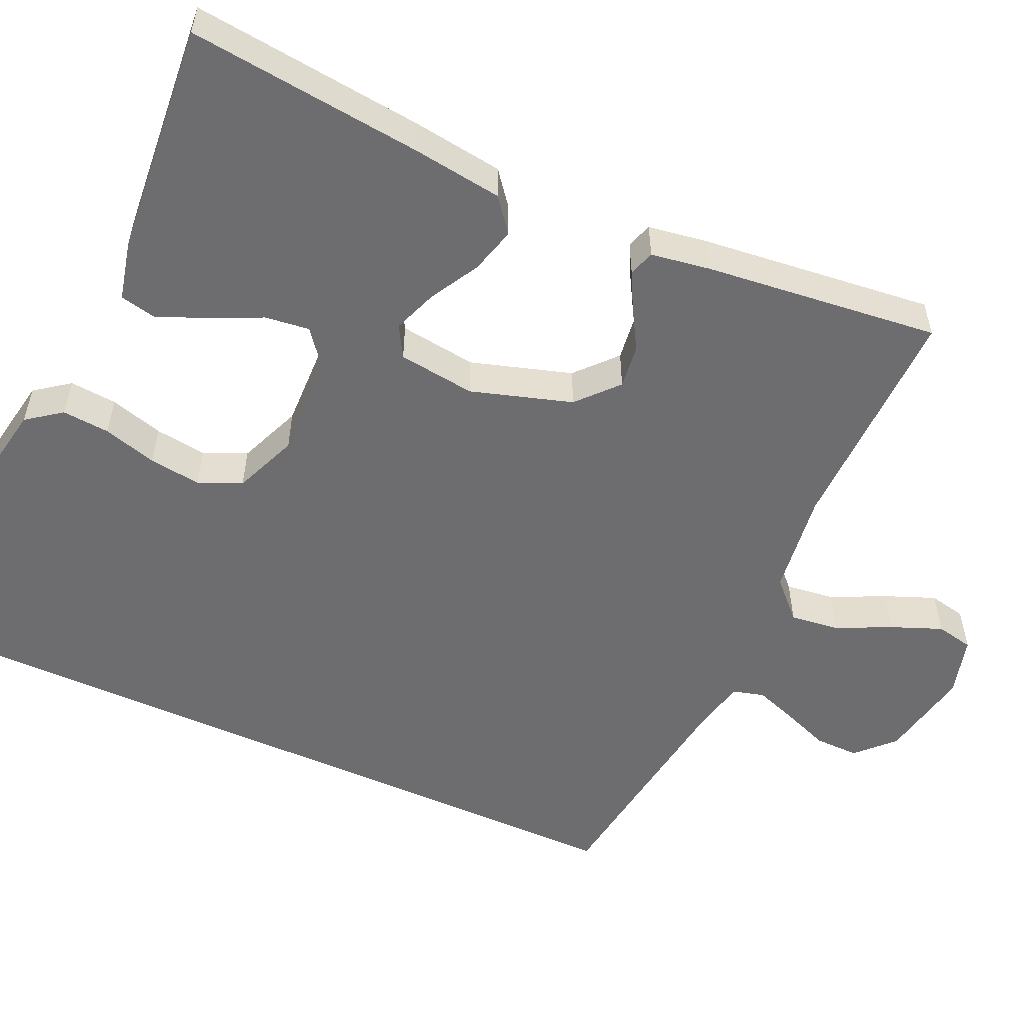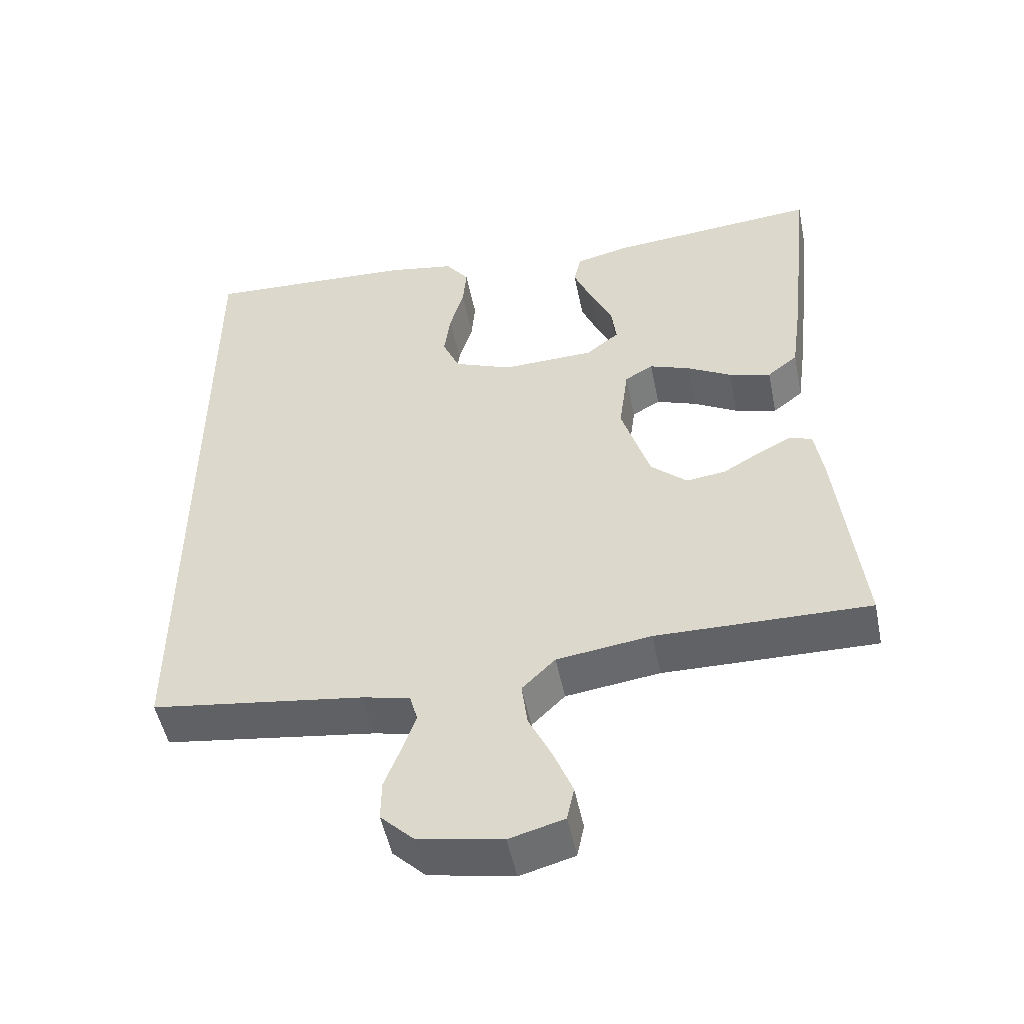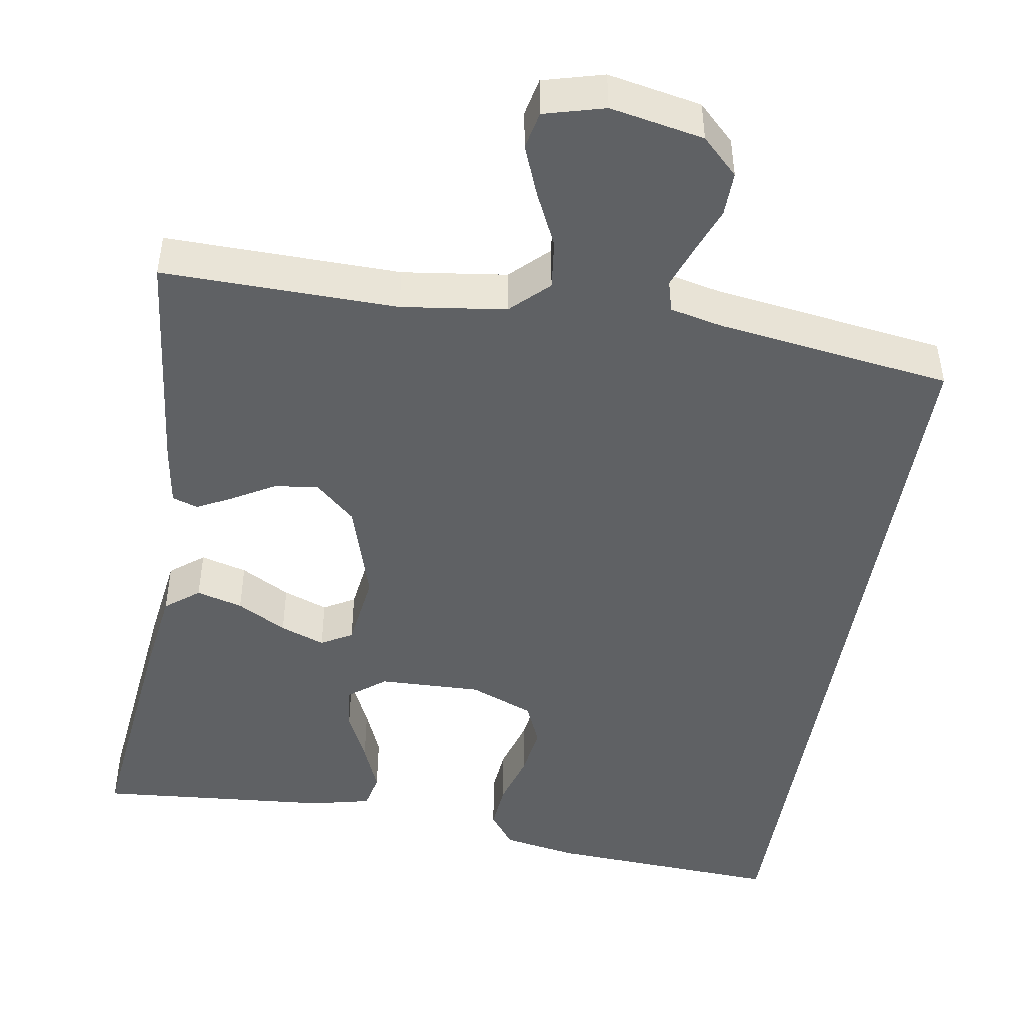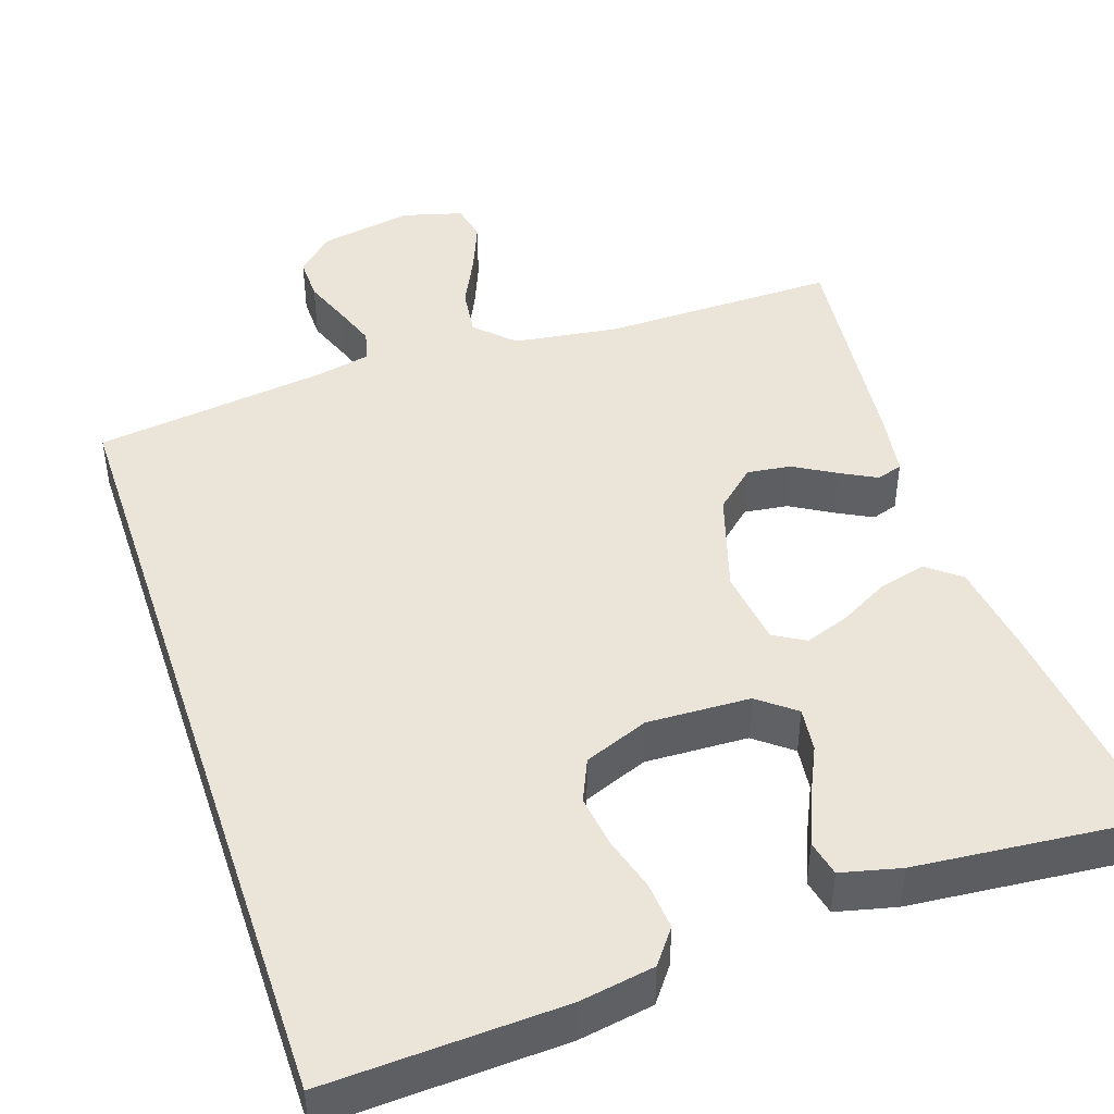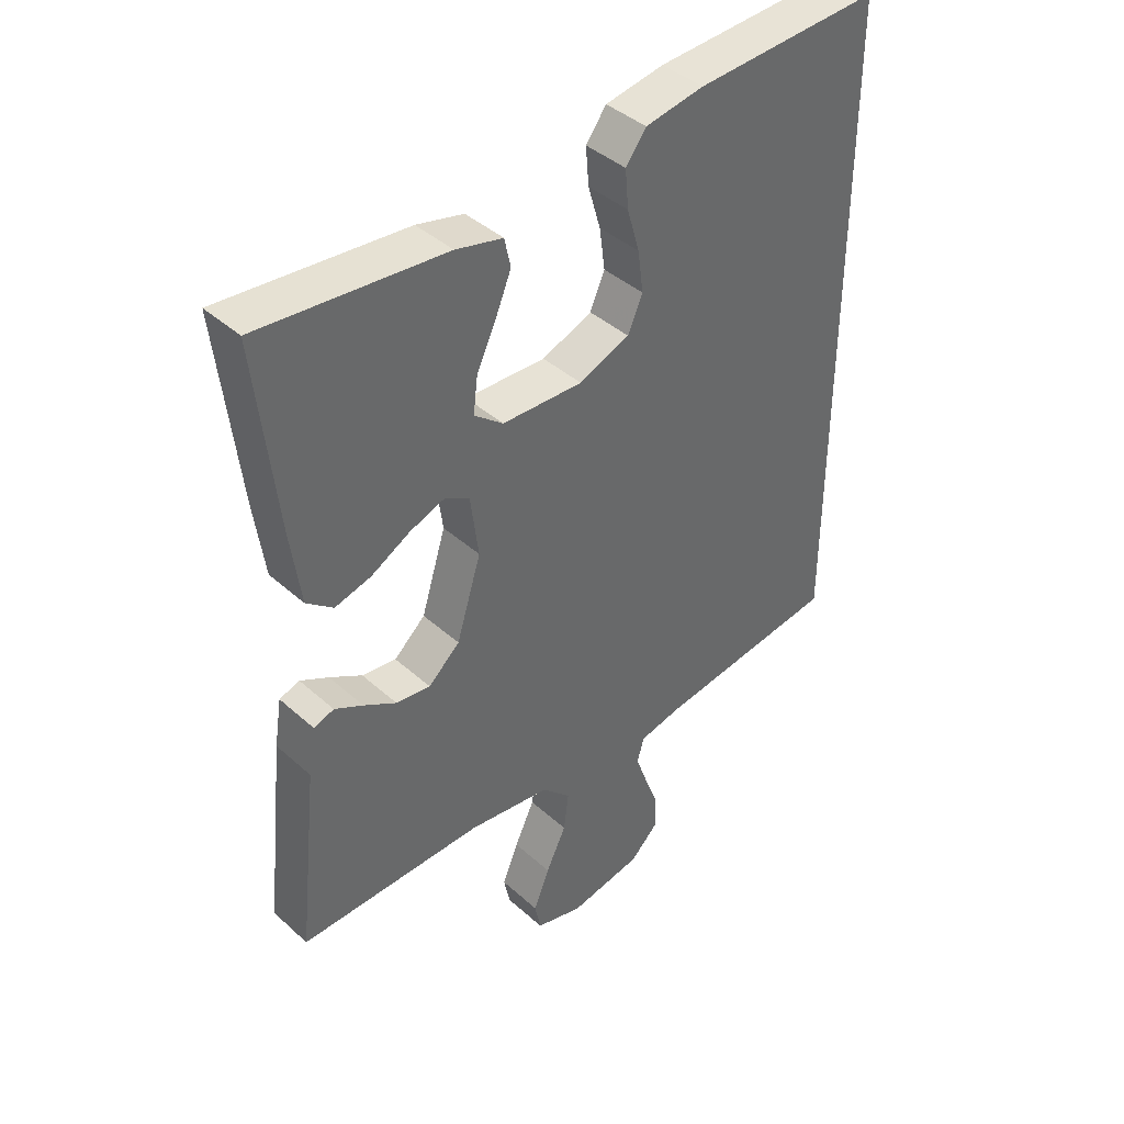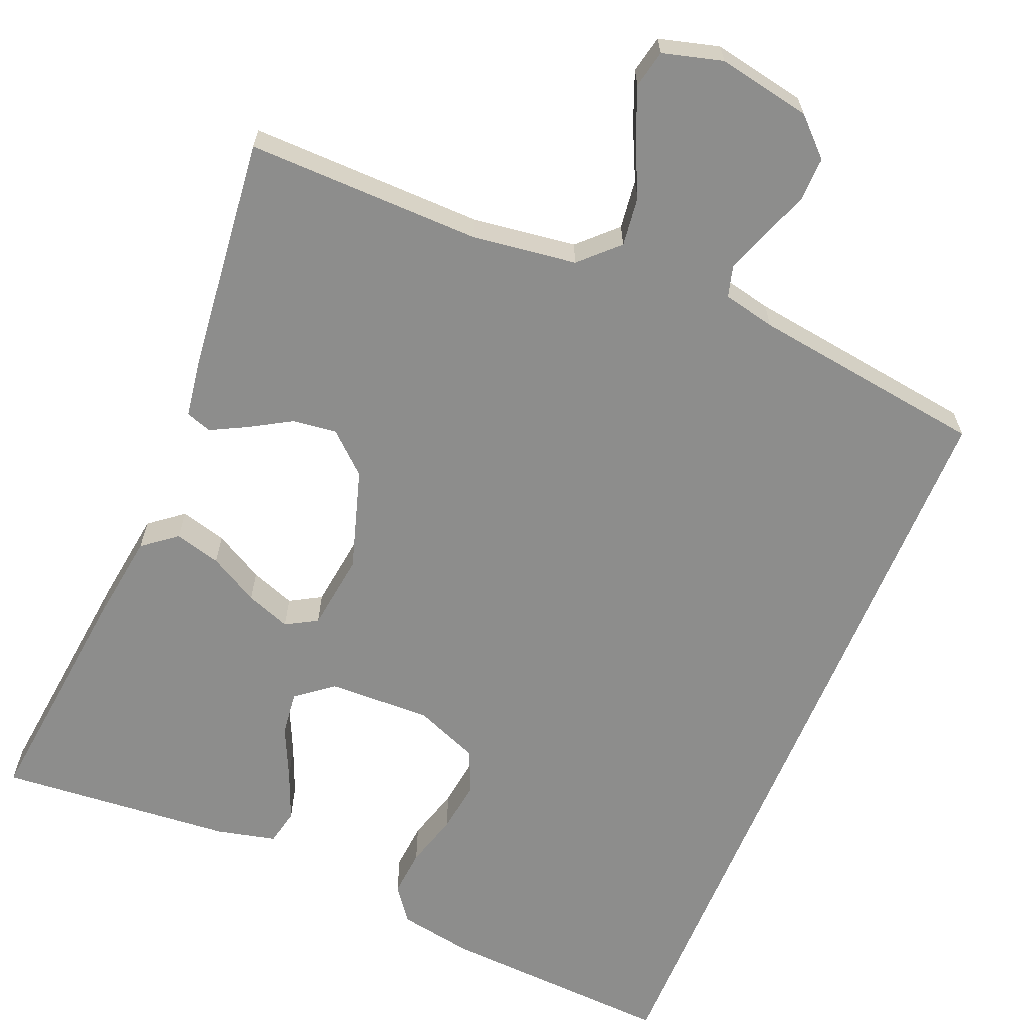
<metadata>
{"format":"obj","ext":"obj","renderer":"f3d","projection":"perspective","resolution":1024,"background":"white","views":[{"elev":-54.1,"azim":65.6,"up":"+Y"},{"elev":-50.8,"azim":11.5,"up":"+Z"},{"elev":-46.6,"azim":170.6,"up":"+Y"},{"elev":44.9,"azim":-18.4,"up":"+Y"},{"elev":41.1,"azim":137.3,"up":"+Z"},{"elev":-64.5,"azim":157.5,"up":"+Y"}]}
</metadata>
<code>
v 0.5 0.07 0.5
v 0.467 0.07 0.2
v 0.451 0.07 0.084
v 0.408 0.07 0.05
v 0.349 0.07 0.066
v 0.286 0.07 0.101
v 0.229 0.07 0.122
v 0.189 0.07 0.099
v 0.176 0.07 0
v 0.216 0.07 -0.129
v 0.267 0.07 -0.175
v 0.323 0.07 -0.168
v 0.376 0.07 -0.137
v 0.422 0.07 -0.113
v 0.455 0.07 -0.124
v 0.467 0.07 -0.2
v 0.5 0.07 -0.5
v 0.2 0.07 -0.495
v 0.067 0.07 -0.513
v 0.02 0.07 -0.559
v 0.028 0.07 -0.622
v 0.061 0.07 -0.691
v 0.087 0.07 -0.756
v 0.077 0.07 -0.804
v 0 0.07 -0.825
v -0.119 0.07 -0.802
v -0.165 0.07 -0.757
v -0.164 0.07 -0.7
v -0.141 0.07 -0.64
v -0.122 0.07 -0.586
v -0.133 0.07 -0.546
v -0.2 0.07 -0.531
v -0.5 0.07 -0.489
v -0.5 0.07 0.545
v -0.2 0.07 0.529
v -0.105 0.07 0.512
v -0.072 0.07 0.468
v -0.077 0.07 0.407
v -0.097 0.07 0.338
v -0.106 0.07 0.271
v -0.082 0.07 0.216
v 0 0.07 0.183
v 0.131 0.07 0.187
v 0.178 0.07 0.224
v 0.171 0.07 0.281
v 0.14 0.07 0.347
v 0.114 0.07 0.41
v 0.124 0.07 0.456
v 0.2 0.07 0.474
v 0.5 0 0.5
v 0.467 0 0.2
v 0.451 0 0.084
v 0.408 0 0.05
v 0.349 0 0.066
v 0.286 0 0.101
v 0.229 0 0.122
v 0.189 0 0.099
v 0.176 0 0
v 0.216 0 -0.129
v 0.267 0 -0.175
v 0.323 0 -0.168
v 0.376 0 -0.137
v 0.422 0 -0.113
v 0.455 0 -0.124
v 0.467 0 -0.2
v 0.5 0 -0.5
v 0.2 0 -0.495
v 0.067 0 -0.513
v 0.02 0 -0.559
v 0.028 0 -0.622
v 0.061 0 -0.691
v 0.087 0 -0.756
v 0.077 0 -0.804
v 0 0 -0.825
v -0.119 0 -0.802
v -0.165 0 -0.757
v -0.164 0 -0.7
v -0.141 0 -0.64
v -0.122 0 -0.586
v -0.133 0 -0.546
v -0.2 0 -0.531
v -0.5 0 -0.489
v -0.5 0 0.545
v -0.2 0 0.529
v -0.105 0 0.512
v -0.072 0 0.468
v -0.077 0 0.407
v -0.097 0 0.338
v -0.106 0 0.271
v -0.082 0 0.216
v 0 0 0.183
v 0.131 0 0.187
v 0.178 0 0.224
v 0.171 0 0.281
v 0.14 0 0.347
v 0.114 0 0.41
v 0.124 0 0.456
v 0.2 0 0.474
f 45 46 47 48
f 45 48 49 1
f 36 37 38 39
f 36 39 40
f 35 36 40
f 32 33 34 35
f 31 32 35 40
f 30 31 40 41
f 26 27 28 29
f 26 29 30
f 21 22 23 24
f 21 24 25 26
f 15 16 17 18
f 15 18 19
f 12 13 14 15
f 12 15 19 20
f 3 4 5 6
f 3 6 7
f 2 3 7
f 44 45 1 2
f 43 44 2 7
f 42 43 7 8
f 41 42 8 9
f 30 41 9 10
f 20 21 26 30
f 11 12 20 30
f 10 11 30
f 97 96 95 94
f 50 98 97 94
f 88 87 86 85
f 89 88 85
f 89 85 84
f 84 83 82 81
f 89 84 81 80
f 90 89 80 79
f 78 77 76 75
f 79 78 75
f 73 72 71 70
f 75 74 73 70
f 67 66 65 64
f 68 67 64
f 64 63 62 61
f 69 68 64 61
f 55 54 53 52
f 56 55 52
f 56 52 51
f 51 50 94 93
f 56 51 93 92
f 57 56 92 91
f 58 57 91 90
f 59 58 90 79
f 79 75 70 69
f 79 69 61 60
f 79 60 59
f 1 50 51 2
f 2 51 52 3
f 3 52 53 4
f 4 53 54 5
f 5 54 55 6
f 6 55 56 7
f 7 56 57 8
f 8 57 58 9
f 9 58 59 10
f 10 59 60 11
f 11 60 61 12
f 12 61 62 13
f 13 62 63 14
f 14 63 64 15
f 15 64 65 16
f 16 65 66 17
f 17 66 67 18
f 18 67 68 19
f 19 68 69 20
f 20 69 70 21
f 21 70 71 22
f 22 71 72 23
f 23 72 73 24
f 24 73 74 25
f 25 74 75 26
f 26 75 76 27
f 27 76 77 28
f 28 77 78 29
f 29 78 79 30
f 30 79 80 31
f 31 80 81 32
f 32 81 82 33
f 33 82 83 34
f 34 83 84 35
f 35 84 85 36
f 36 85 86 37
f 37 86 87 38
f 38 87 88 39
f 39 88 89 40
f 40 89 90 41
f 41 90 91 42
f 42 91 92 43
f 43 92 93 44
f 44 93 94 45
f 45 94 95 46
f 46 95 96 47
f 47 96 97 48
f 48 97 98 49
f 49 98 50 1

</code>
